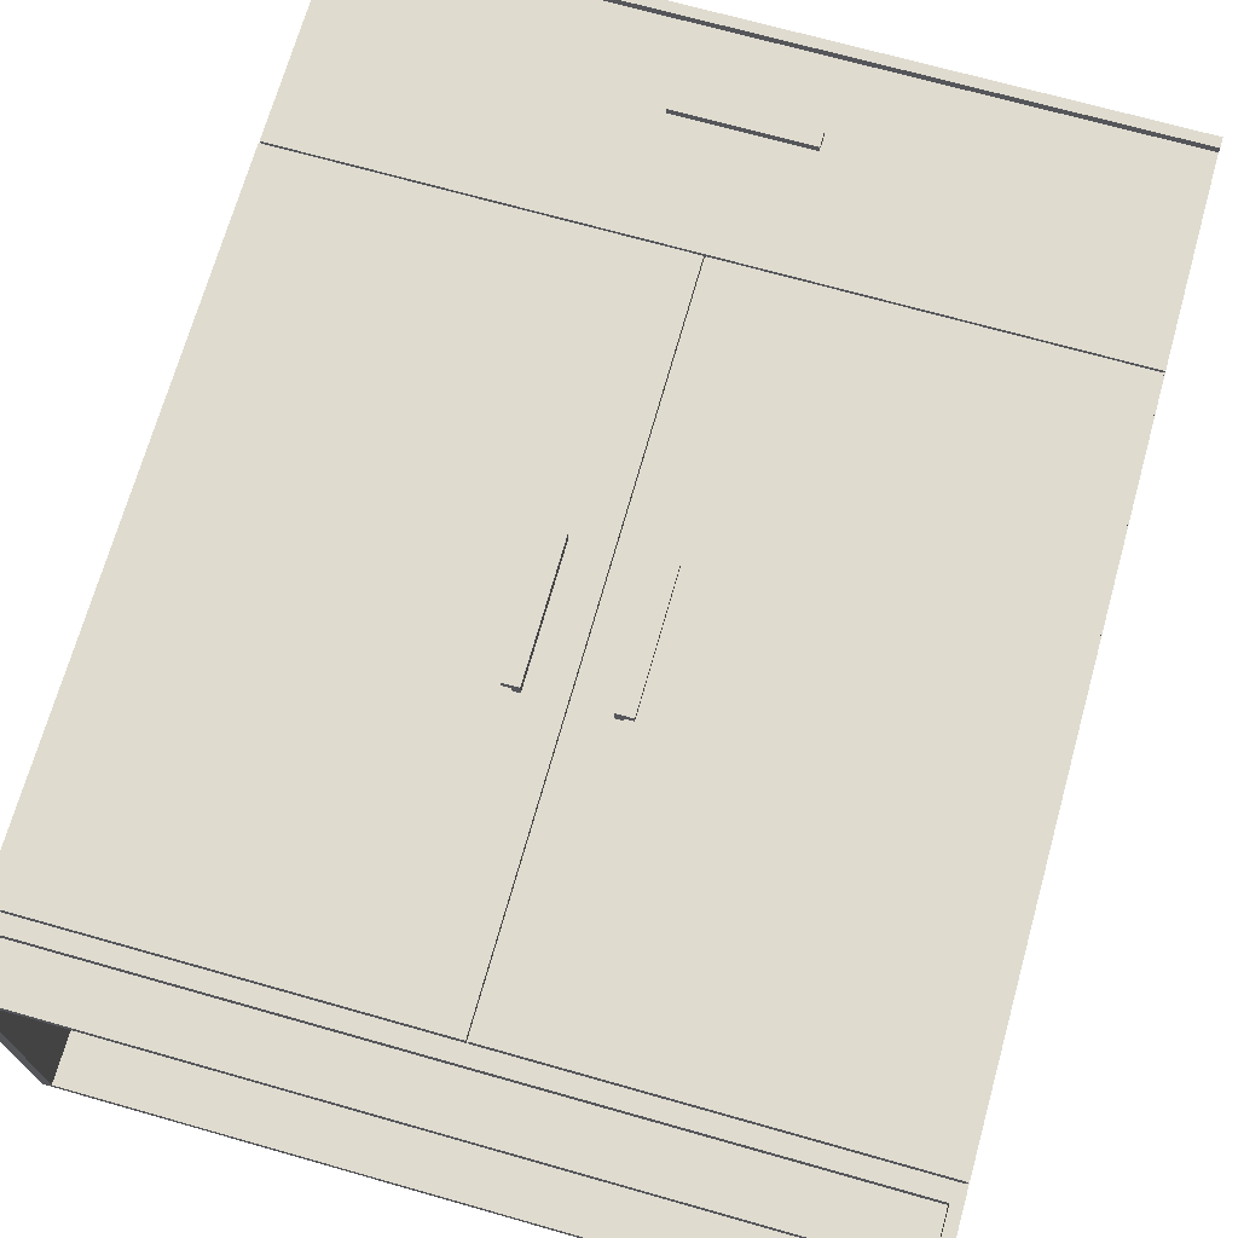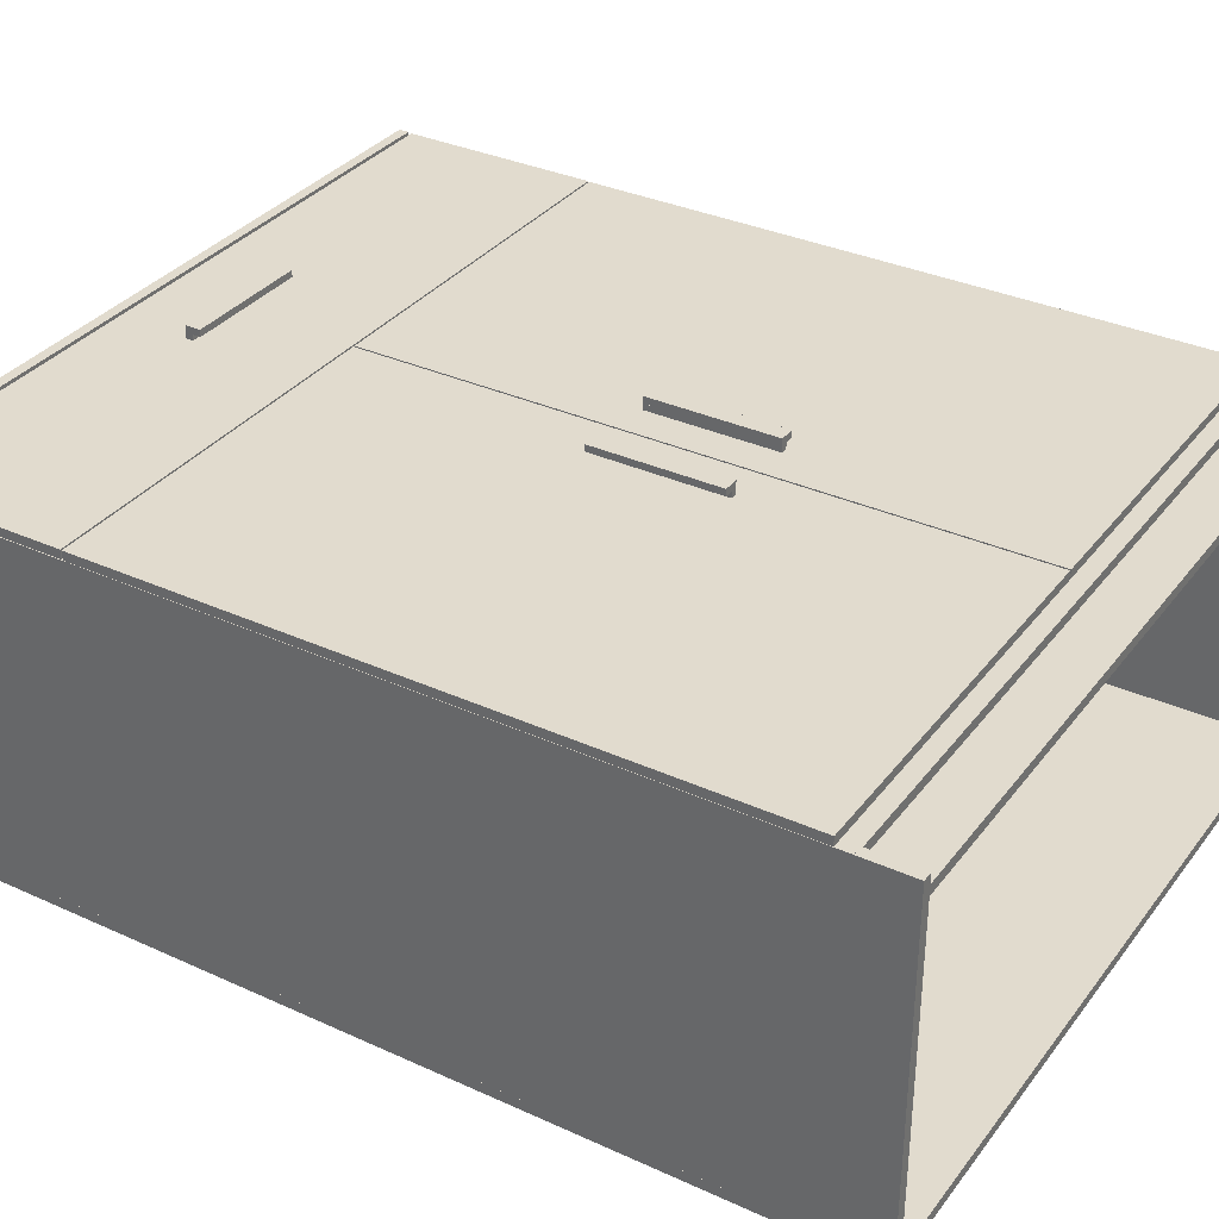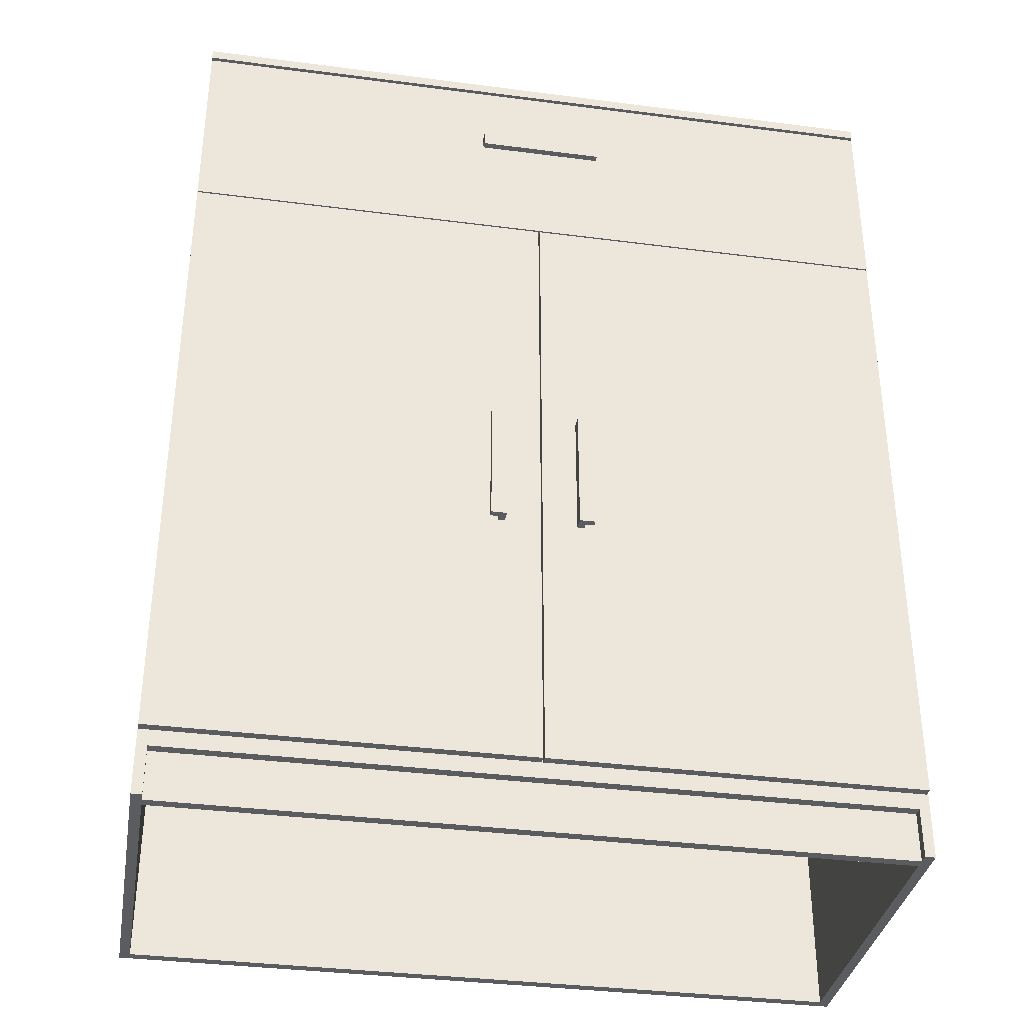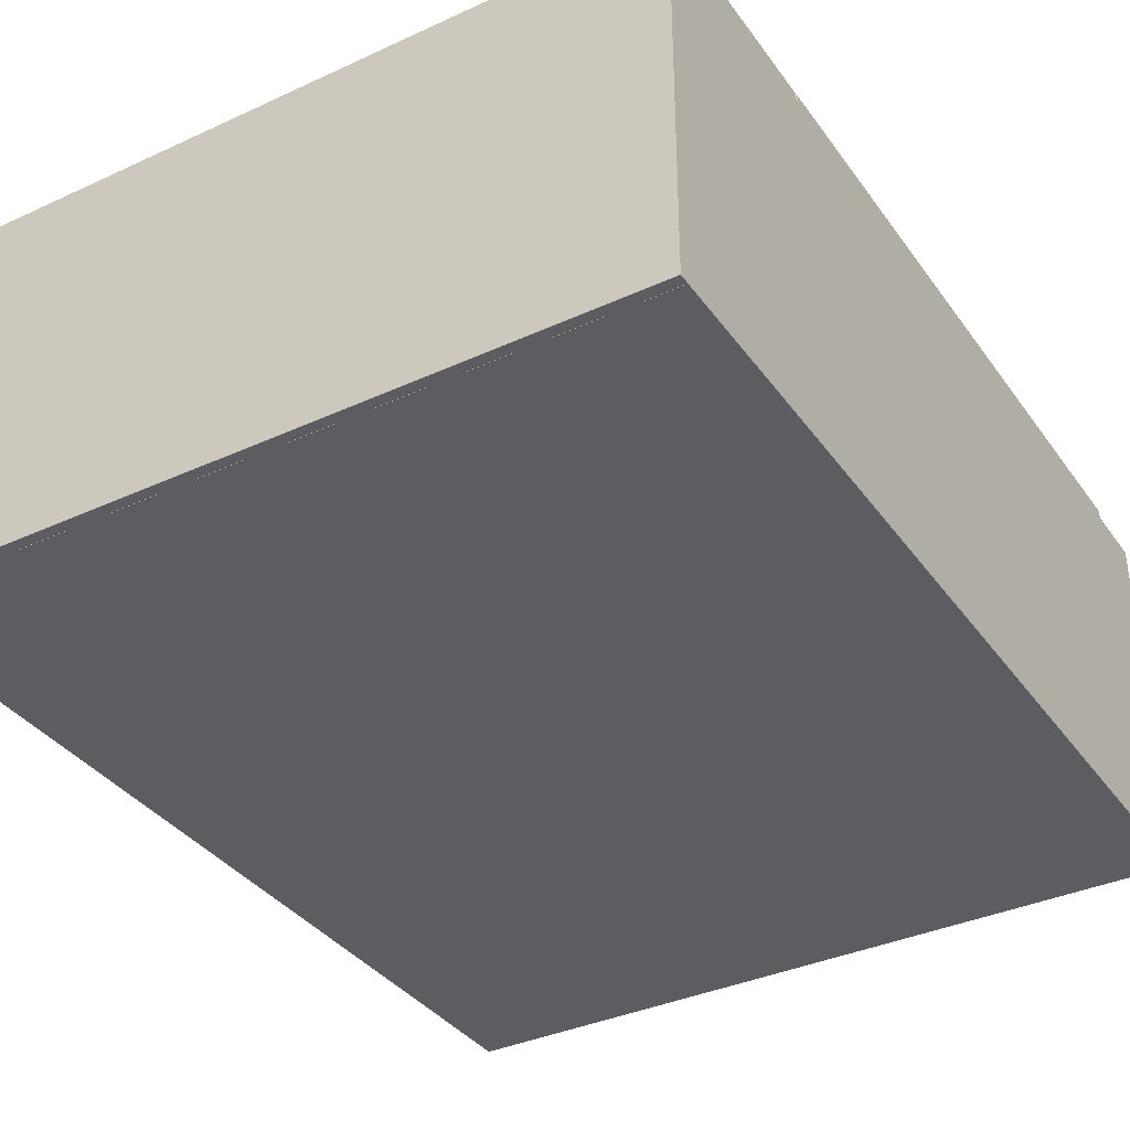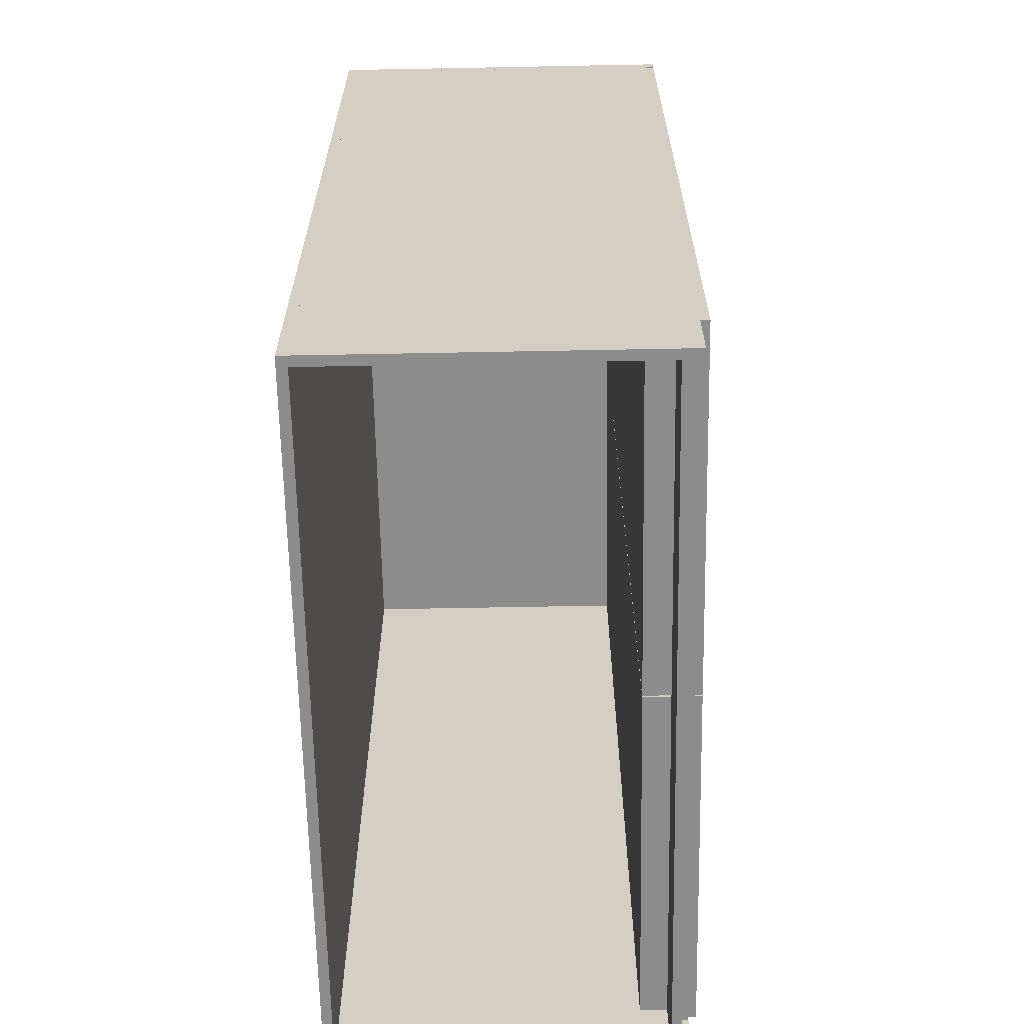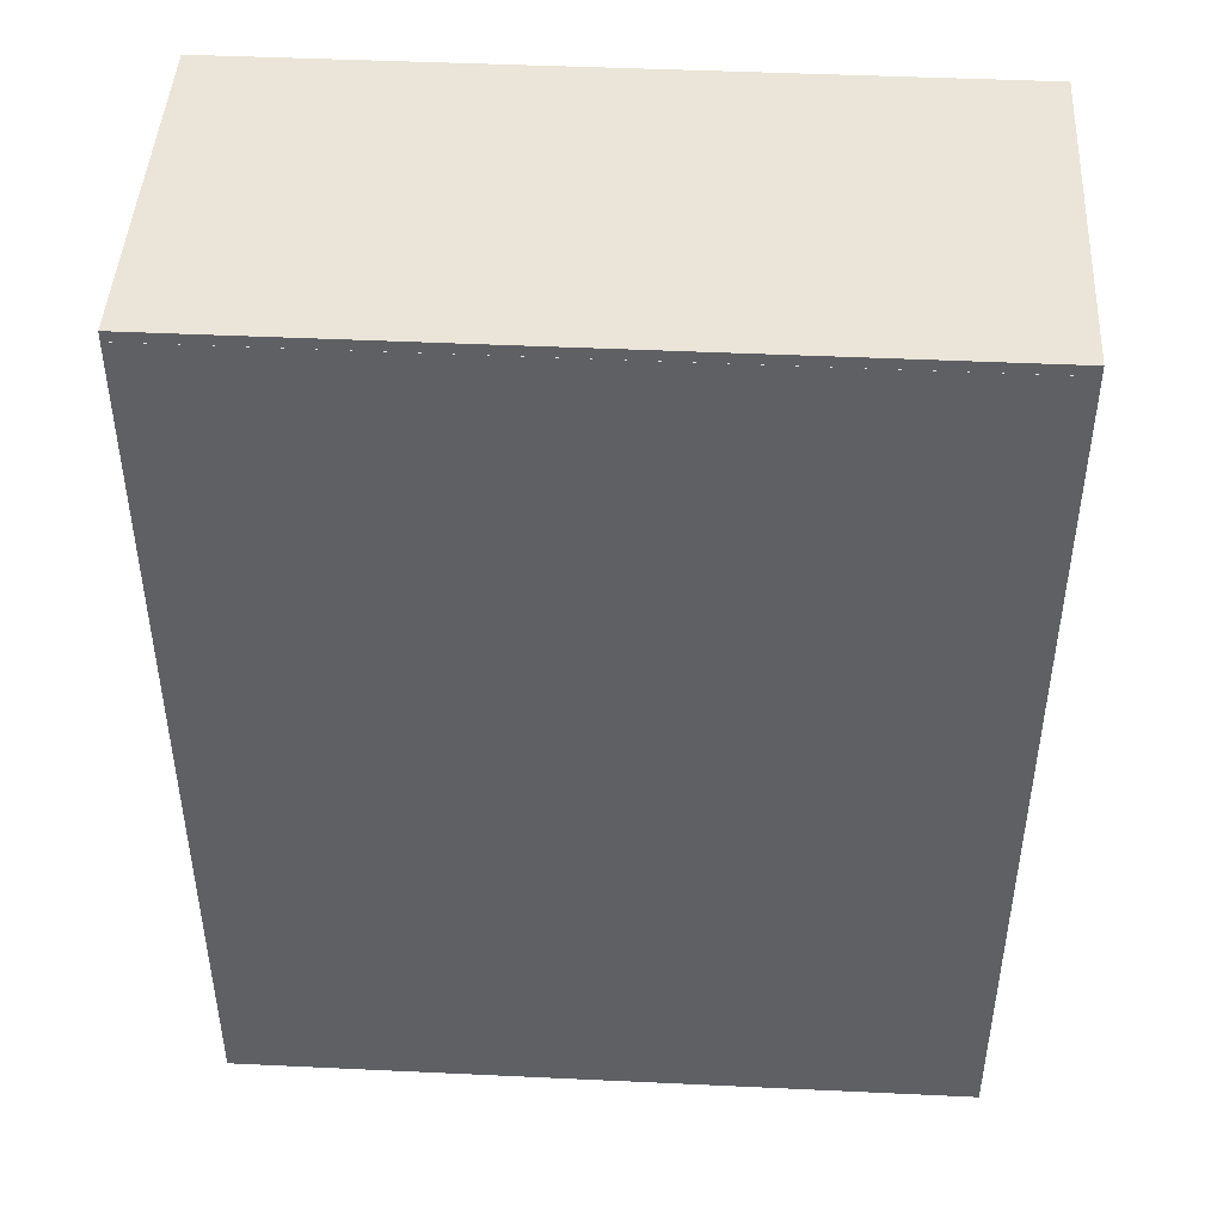
<metadata>
{"format":"obj","ext":"obj","renderer":"f3d","projection":"perspective","resolution":1024,"background":"white","views":[{"elev":70.4,"azim":15.8,"up":"+Z"},{"elev":33.9,"azim":-58.3,"up":"+Z"},{"elev":-35.2,"azim":-9.8,"up":"+Y"},{"elev":-36.3,"azim":-149.0,"up":"+Z"},{"elev":-64.3,"azim":-88.9,"up":"+Y"},{"elev":45.2,"azim":-176.9,"up":"+Y"}]}
</metadata>
<code>
o Cube_Cube.001
v -0.7097 0 0.3325
v -0.7097 1.76 0.3325
v -0.7097 0 -0.3475
v -0.7097 1.76 -0.3475
v -0.6899 0 0.3325
v -0.6899 1.76 0.3325
v -0.6899 0 -0.3475
v -0.6899 1.76 -0.3475
v 0.6899 0 0.3325
v 0.6899 1.76 0.3325
v 0.6899 0 -0.3475
v 0.6899 1.76 -0.3475
v 0.7097 0 0.3325
v 0.7097 1.76 0.3325
v 0.7097 0 -0.3475
v 0.7097 1.76 -0.3475
v 0.7097 0 -0.3303
v 0.7097 1.76 -0.3303
v -0.7097 0 -0.3303
v -0.7097 1.76 -0.3303
v 0.7097 0 -0.3501
v 0.7097 1.76 -0.3501
v -0.7097 0 -0.3501
v -0.7097 1.76 -0.3501
v 0.7054 0.09429 0.3326
v 0.7054 1.76 0.3326
v -0.7054 0.09429 0.3326
v -0.7054 1.76 0.3326
v 0.7054 0.09429 0.3134
v 0.7054 1.76 0.3134
v -0.7054 0.09429 0.3134
v -0.7054 1.76 0.3134
v 0.7054 0 0.3135
v 0.7054 1.76 0.3135
v -0.7054 0 0.3135
v -0.7054 1.76 0.3135
v 0.7054 0 0.2943
v 0.7054 1.76 0.2943
v -0.7054 0 0.2943
v -0.7054 1.76 0.2943
v 0.7097 1.76 -0.3498
v 0.7097 1.76 0.3498
v -0.7097 1.76 -0.3498
v -0.7097 1.76 0.3498
v 0.7097 1.78 -0.3498
v 0.7097 1.78 0.3498
v -0.7097 1.78 -0.3498
v -0.7097 1.78 0.3498
f 1 2 4 3
f 3 4 8 7
f 7 8 6 5
f 5 6 2 1
f 3 7 5 1
f 8 4 2 6
f 9 10 12 11
f 11 12 16 15
f 15 16 14 13
f 13 14 10 9
f 11 15 13 9
f 16 12 10 14
f 17 18 20 19
f 19 20 24 23
f 23 24 22 21
f 21 22 18 17
f 19 23 21 17
f 24 20 18 22
f 25 26 28 27
f 27 28 32 31
f 31 32 30 29
f 29 30 26 25
f 27 31 29 25
f 32 28 26 30
f 33 34 36 35
f 35 36 40 39
f 39 40 38 37
f 37 38 34 33
f 35 39 37 33
f 40 36 34 38
f 41 42 44 43
f 43 44 48 47
f 47 48 46 45
f 45 46 42 41
f 43 47 45 41
f 48 44 42 46
o Cube.007_Cube.009
v -0.7089 0.1254 0.3494
v -0.002562 0.1254 0.3494
v -0.7089 1.369 0.3494
v -0.002562 1.369 0.3494
v -0.7089 0.1254 0.2425
v -0.002562 0.1254 0.2425
v -0.7089 1.369 0.2425
v -0.002562 1.369 0.2425
v 0.7083 1.372 0.3494
v 0.7083 1.752 0.3494
v -0.7083 1.372 0.3494
v -0.7083 1.752 0.3494
v 0.7083 1.372 0.2425
v 0.7083 1.752 0.2425
v -0.7083 1.372 0.2425
v -0.7083 1.752 0.2425
v 0.000644 0.1254 0.3494
v 0.707 0.1254 0.3494
v 0.000644 1.369 0.3494
v 0.707 1.369 0.3494
v 0.000644 0.1254 0.2425
v 0.707 0.1254 0.2425
v 0.000644 1.369 0.2425
v 0.707 1.369 0.2425
f 49 50 52 51
f 51 52 56 55
f 55 56 54 53
f 53 54 50 49
f 51 55 53 49
f 56 52 50 54
f 57 58 60 59
f 59 60 64 63
f 63 64 62 61
f 61 62 58 57
f 59 63 61 57
f 64 60 58 62
f 65 66 68 67
f 67 68 72 71
f 71 72 70 69
f 69 70 66 65
f 67 71 69 65
f 72 68 66 70
o Cube.011_Cube.015
v 0.09757 0.8708 0.3739
v 0.06761 0.8708 0.3739
v 0.09757 0.8708 0.3611
v 0.06761 0.8708 0.3611
v 0.09757 0.6275 0.3739
v 0.06761 0.6275 0.3739
v 0.09757 0.6275 0.3611
v 0.06761 0.6275 0.3611
v 0.08088 0.8708 0.3119
v 0.08088 0.8708 0.3611
v 0.06761 0.8708 0.3119
v 0.06761 0.8708 0.3611
v 0.08088 0.6275 0.3119
v 0.08088 0.6275 0.3611
v 0.06761 0.6275 0.3119
v 0.06761 0.6275 0.3611
v -0.1216 1.582 0.3739
v -0.1216 1.612 0.3739
v -0.1216 1.582 0.3611
v -0.1216 1.612 0.3611
v 0.1216 1.582 0.3739
v 0.1216 1.612 0.3739
v 0.1216 1.582 0.3611
v 0.1216 1.612 0.3611
v -0.1216 1.598 0.3119
v -0.1216 1.598 0.3611
v -0.1216 1.612 0.3119
v -0.1216 1.612 0.3611
v 0.1216 1.598 0.3119
v 0.1216 1.598 0.3611
v 0.1216 1.612 0.3119
v 0.1216 1.612 0.3611
v -0.1018 0.8708 0.3739
v -0.07183 0.8708 0.3739
v -0.1018 0.8708 0.3611
v -0.07183 0.8708 0.3611
v -0.1018 0.6275 0.3739
v -0.07183 0.6275 0.3739
v -0.1018 0.6275 0.3611
v -0.07183 0.6275 0.3611
v -0.08509 0.8708 0.3119
v -0.08509 0.8708 0.3611
v -0.07183 0.8708 0.3119
v -0.07183 0.8708 0.3611
v -0.08509 0.6275 0.3119
v -0.08509 0.6275 0.3611
v -0.07183 0.6275 0.3119
v -0.07183 0.6275 0.3611
f 73 75 76 74
f 75 79 80 76
f 79 77 78 80
f 77 73 74 78
f 75 73 77 79
f 80 78 74 76
f 81 83 84 82
f 83 87 88 84
f 87 85 86 88
f 85 81 82 86
f 83 81 85 87
f 88 86 82 84
f 89 91 92 90
f 91 95 96 92
f 95 93 94 96
f 93 89 90 94
f 91 89 93 95
f 96 94 90 92
f 97 99 100 98
f 99 103 104 100
f 103 101 102 104
f 101 97 98 102
f 99 97 101 103
f 104 102 98 100
f 105 107 108 106
f 107 111 112 108
f 111 109 110 112
f 109 105 106 110
f 107 105 109 111
f 112 110 106 108
f 113 115 116 114
f 115 119 120 116
f 119 117 118 120
f 117 113 114 118
f 115 113 117 119
f 120 118 114 116

</code>
